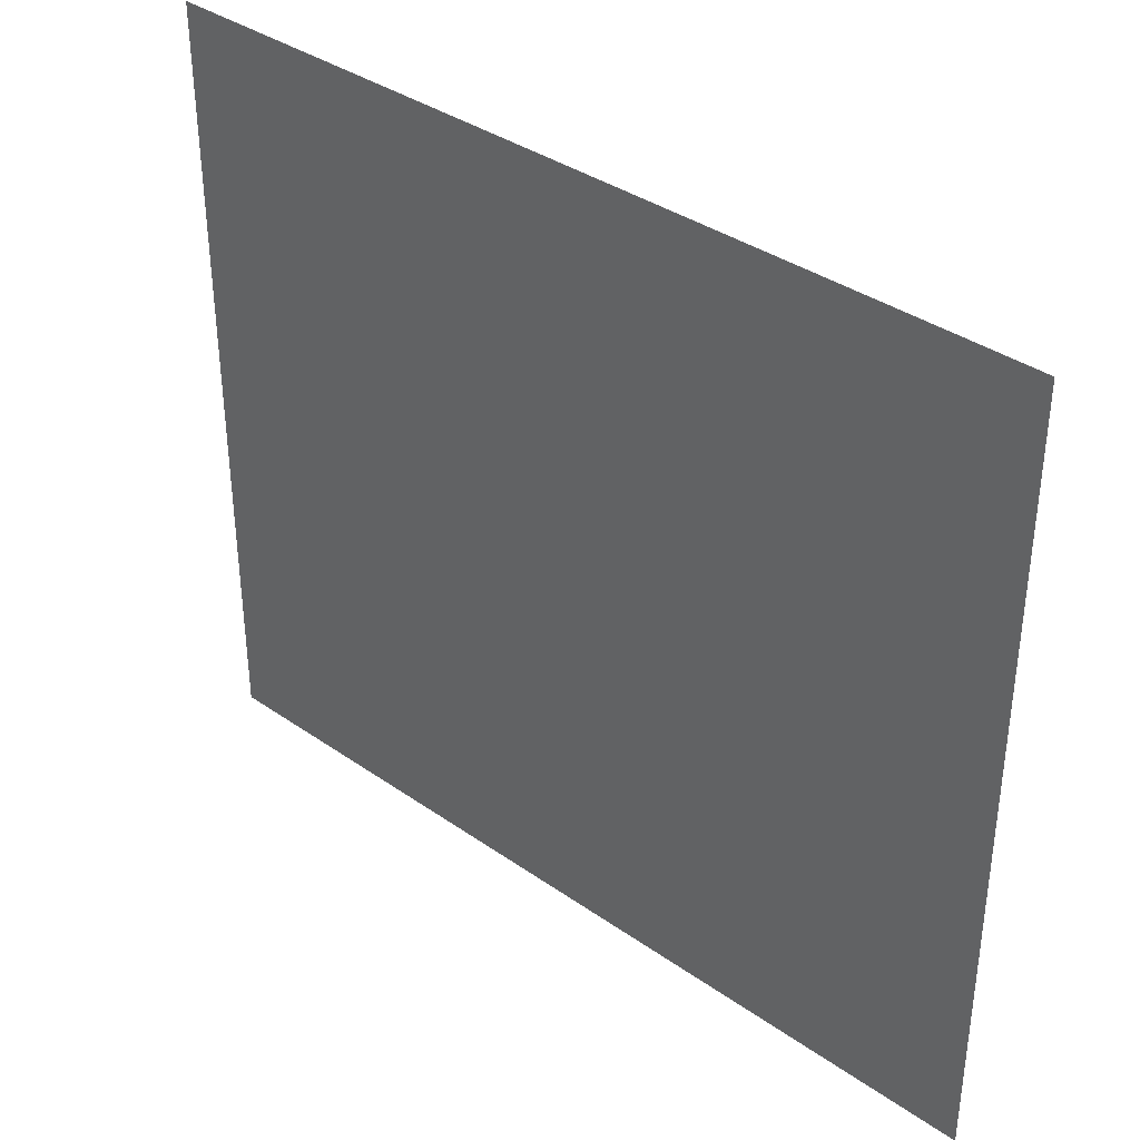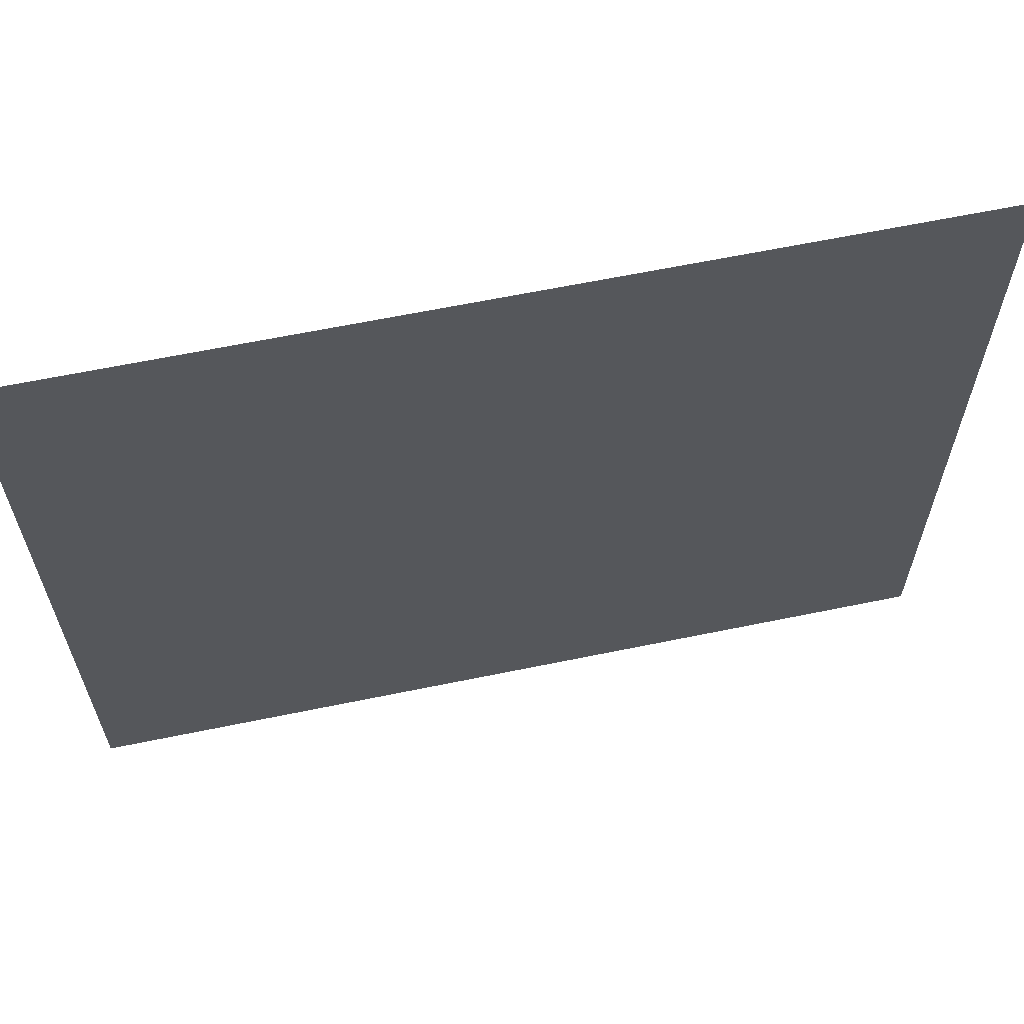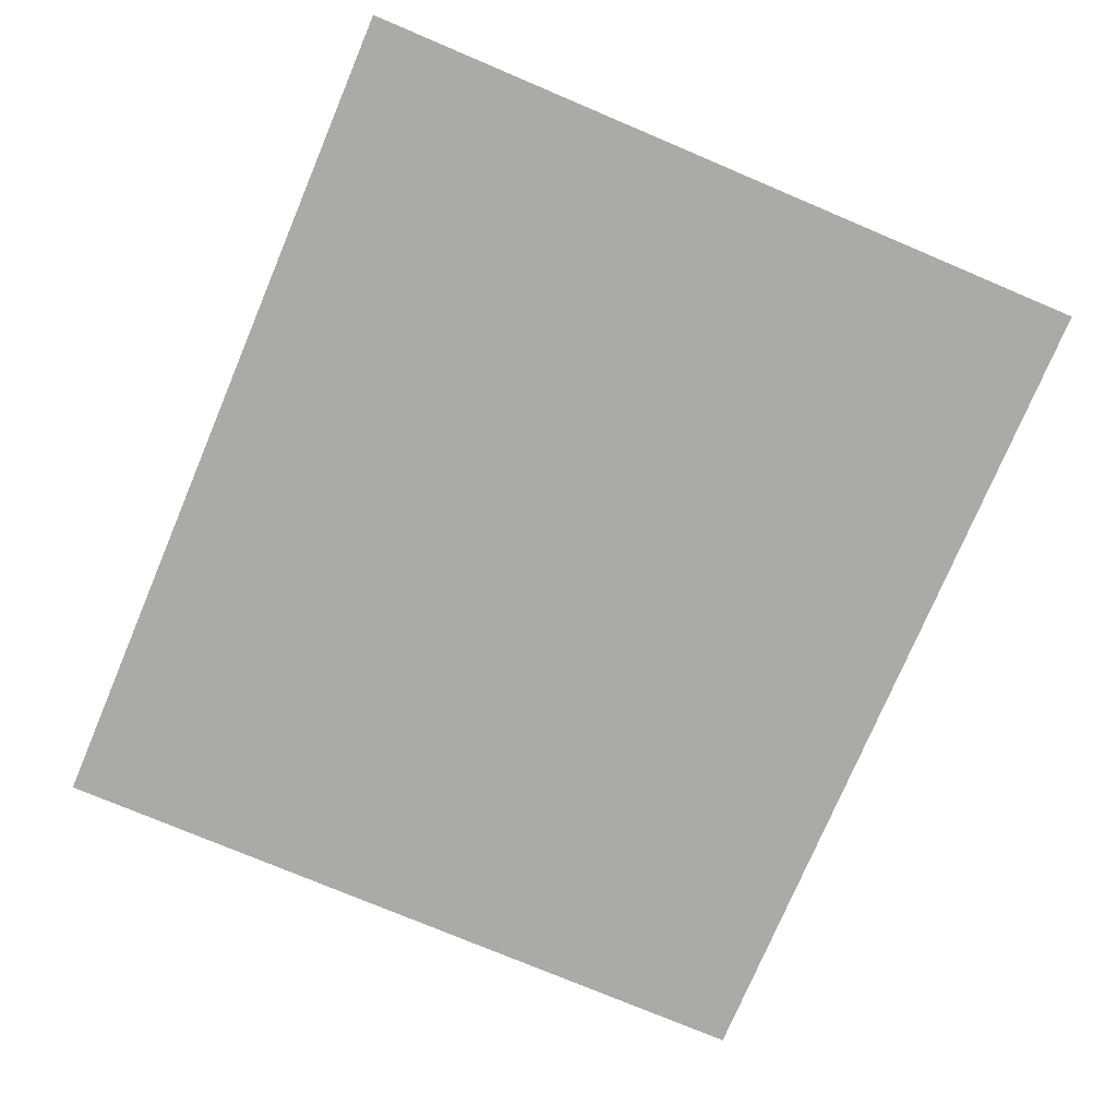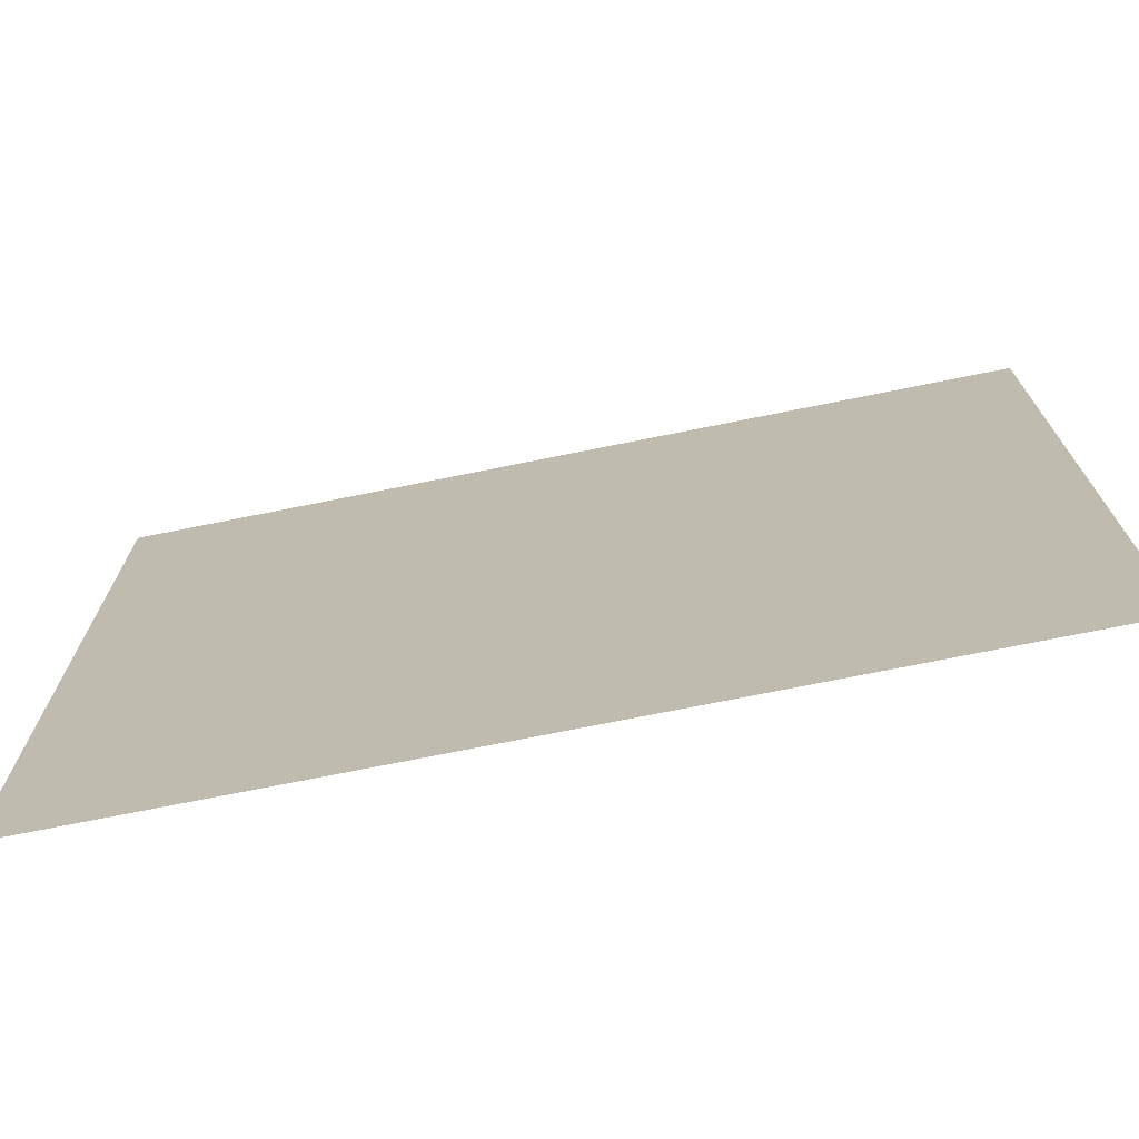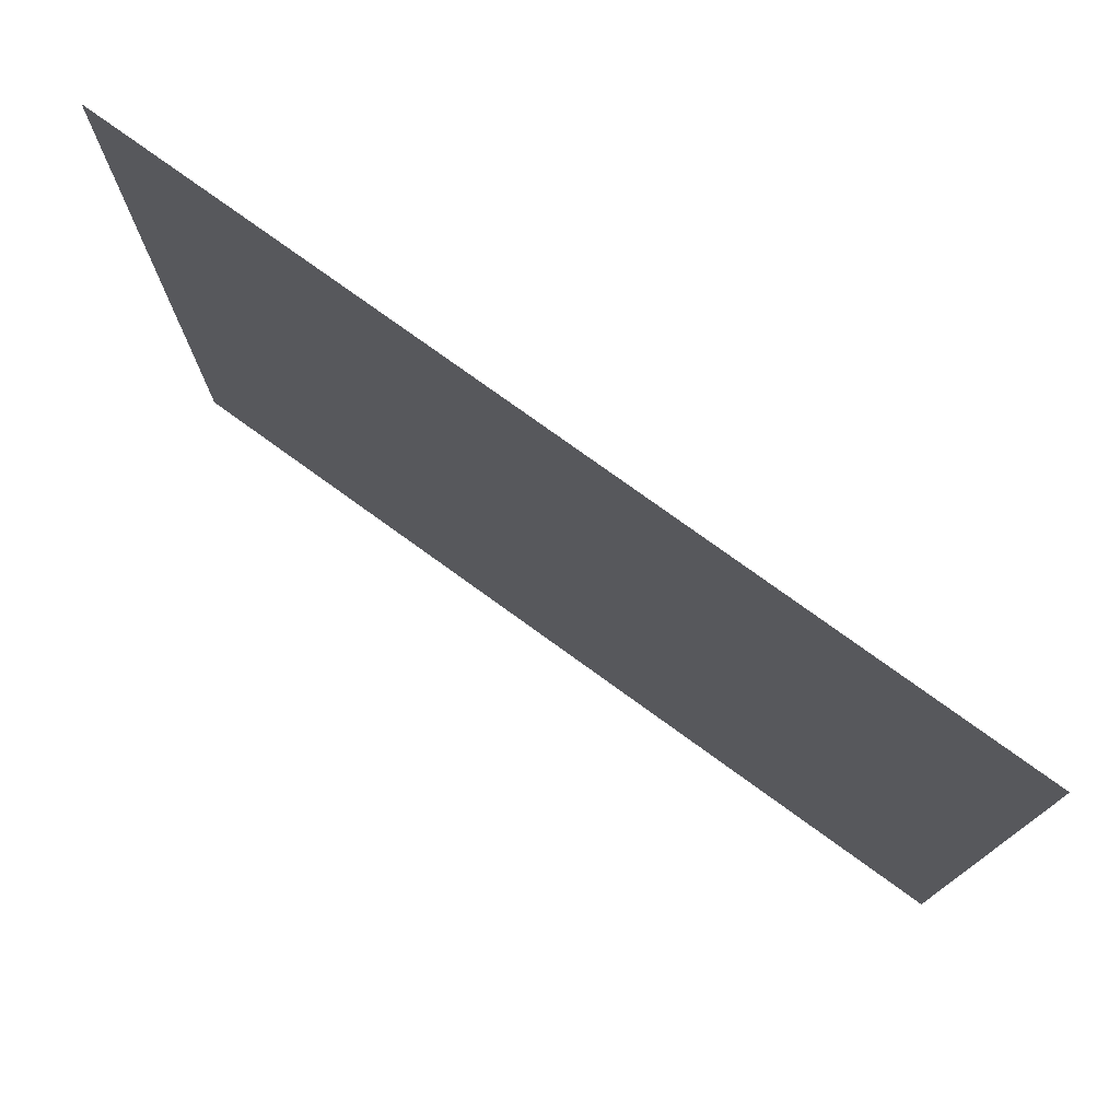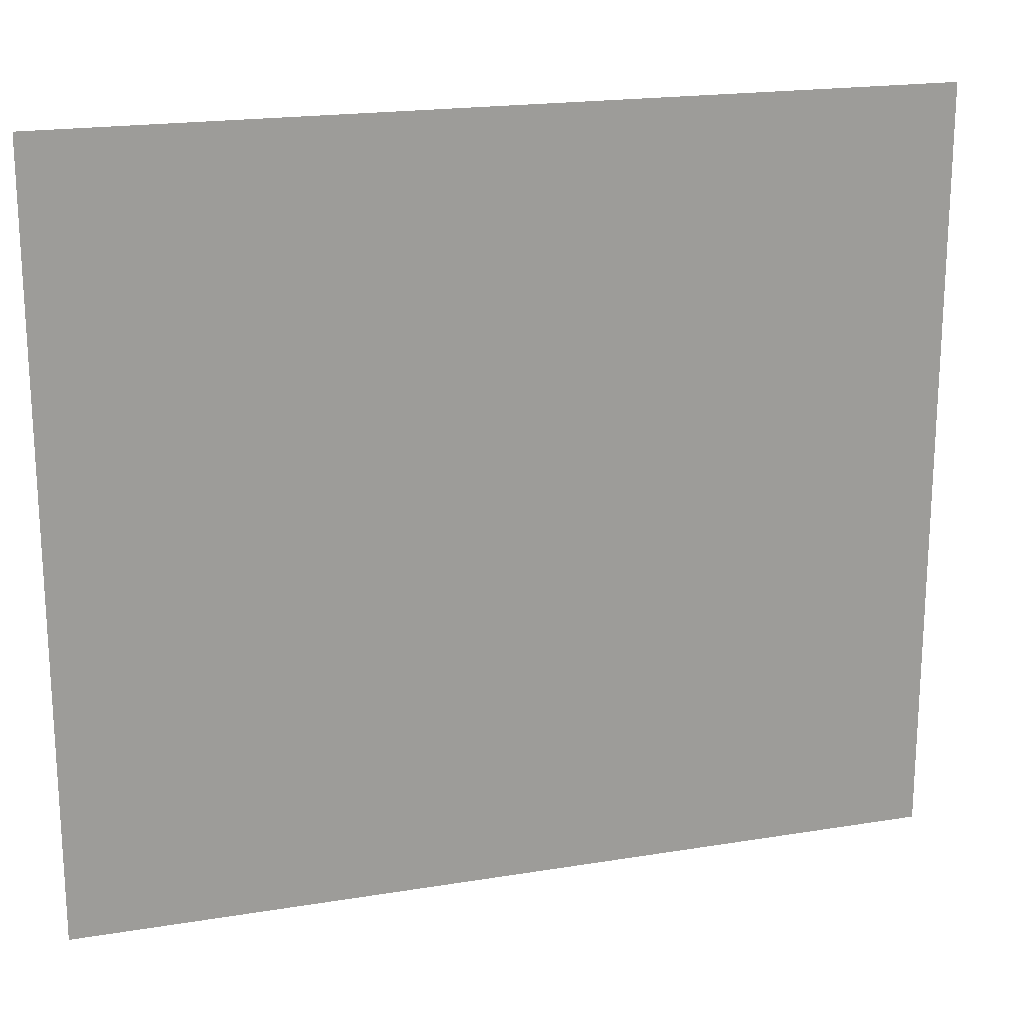
<metadata>
{"format":"obj","ext":"obj","renderer":"f3d","projection":"perspective","resolution":1024,"background":"white","views":[{"elev":37.0,"azim":-138.0,"up":"+Z"},{"elev":63.2,"azim":-11.8,"up":"+Z"},{"elev":-75.8,"azim":67.1,"up":"+Y"},{"elev":-72.7,"azim":11.4,"up":"+Z"},{"elev":76.7,"azim":35.9,"up":"+Z"},{"elev":19.4,"azim":162.9,"up":"+Z"}]}
</metadata>
<code>
v 2.048 0 -1.83
v 2.048 0 1.737
v -2.028 0 1.737
v -2.028 0 -1.83
v 1.5 0 -1.715
v 1.5 0 1.5
v -1.715 0 1.5
v -1.715 0 -1.715
v 1.5 0 -1.5
v -1.5 0 1.5
v -1.5 0 -1.5
v 1.041 0 -0.2934
v 1.041 0 0.6934
v -1.041 0 0.6934
v -1.041 0 -0.2934
v 0.6235 0 -0.03429
v 0.6235 0 -0.8148
v 1.33 0 -0.8148
v 1.33 0 -0.03429
v 0.2644 0 -0.2866
v 0.2125 0 -1.147
v 1.076 0 -1.123
v 1.076 0 -0.2866
v -0.03404 0 -0.3283
v -0.03404 0 -1.289
v 0.6167 0 -1.289
v 0.6167 0 -0.3283
v -0.8642 0 -0.2898
v -0.8642 0 -1.319
v -0.0256 0 -1.319
v -0.0256 0 -0.2898
v -1.159 0 -0.1848
v -1.211 0 -1.045
v -0.3471 0 -1.021
v -0.3471 0 -0.1848
v -1.363 0 0.06826
v -1.363 0 -0.7123
v -0.6565 0 -0.7123
v -0.6565 0 0.06826
g monkeyhead heads laff_o_meter
f 1 2 3 4
g bearhead heads laff_o_meter
f 1 2 3 4
g bunnyhead heads laff_o_meter
f 5 6 7 8
g cathead heads laff_o_meter
f 5 6 7 8
g doghead heads laff_o_meter
f 5 6 7 8
g duckhead heads laff_o_meter
f 5 6 7 8
g horsehead heads laff_o_meter
f 5 6 7 8
g mousehead heads laff_o_meter
f 5 6 7 8
g pighead heads laff_o_meter
f 1 2 3 4
g o1_10 open_smile laff_o_meter
f 9 6 10 11
g o27_1 eyes laff_o_meter
f 12 13 14 15
g o1_9 smile laff_o_meter
f 9 6 10 11
g o1_8 frown laff_o_meter
f 9 6 10 11
g tooth_1 teeth laff_o_meter
f 16 17 18 19
g tooth_2 teeth laff_o_meter
f 20 21 22 23
g tooth_3 teeth laff_o_meter
f 24 25 26 27
g tooth_4 teeth laff_o_meter
f 28 29 30 31
g tooth_5 teeth laff_o_meter
f 32 33 34 35
g tooth_6 teeth laff_o_meter
f 36 37 38 39

</code>
